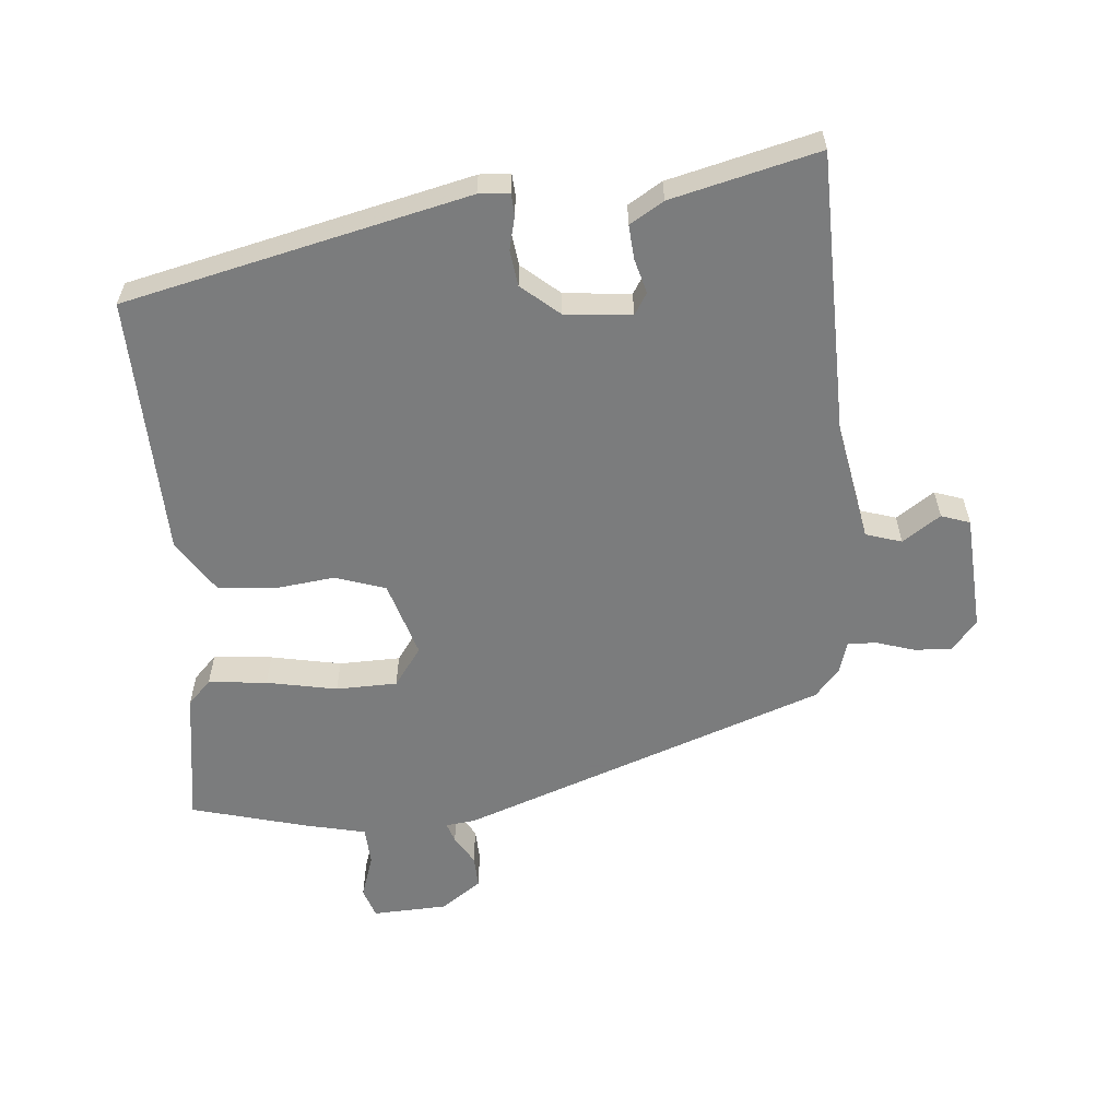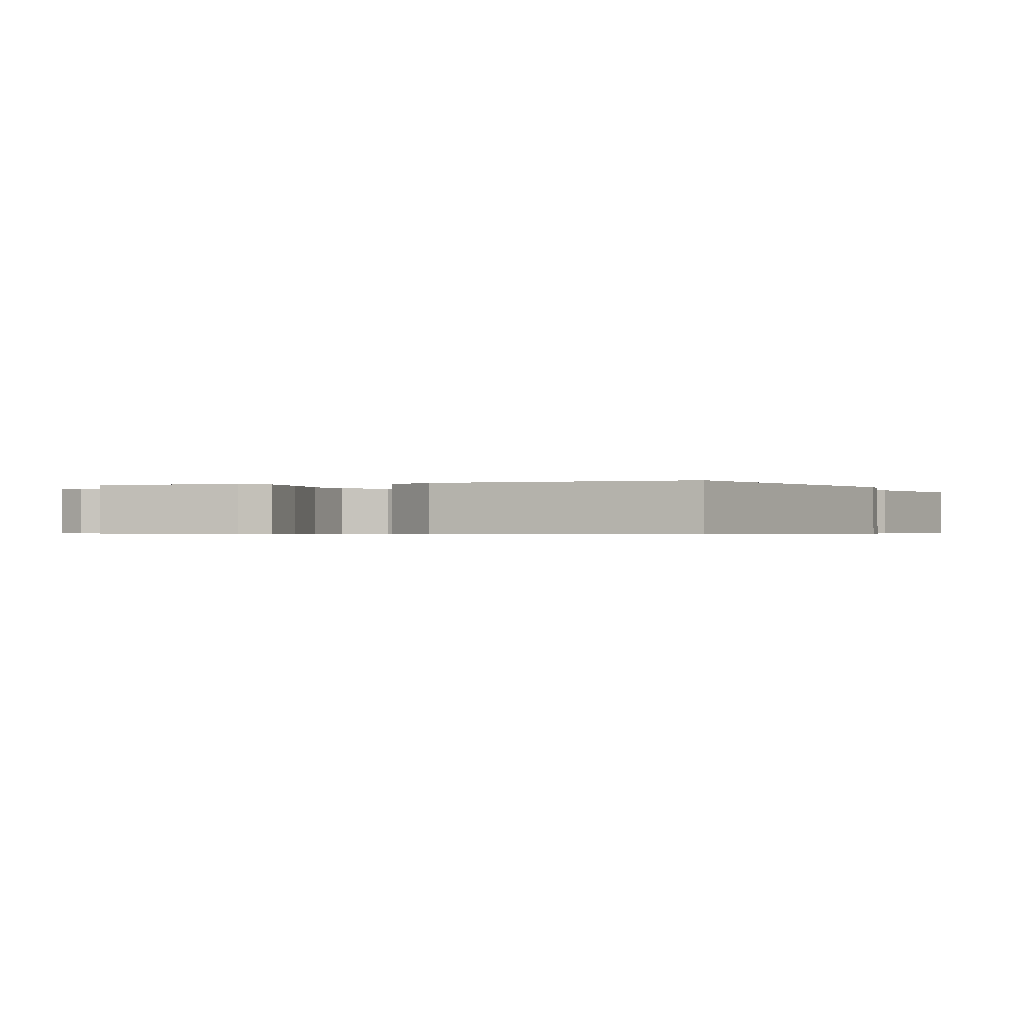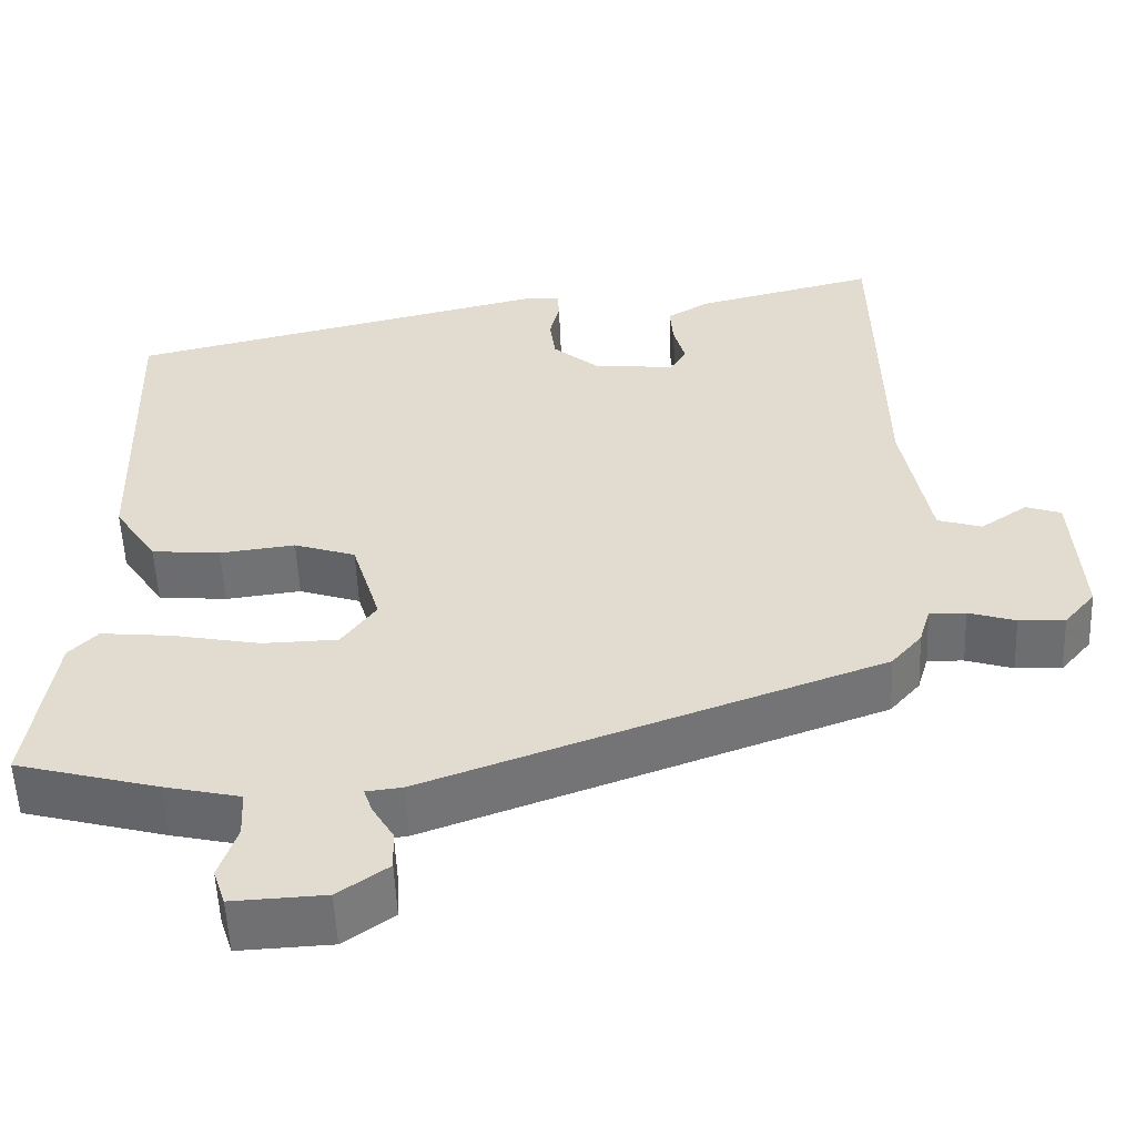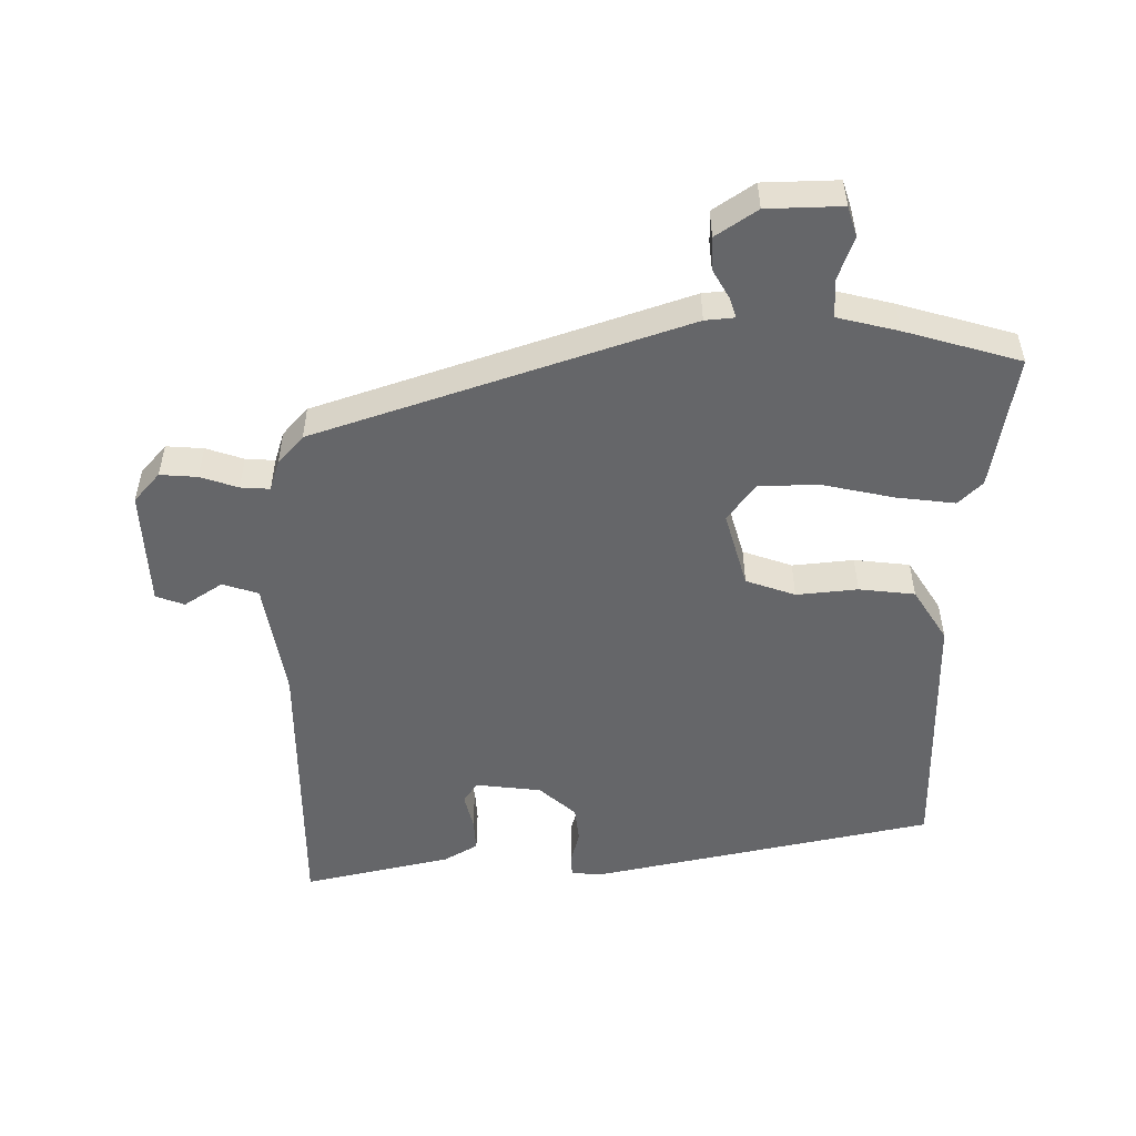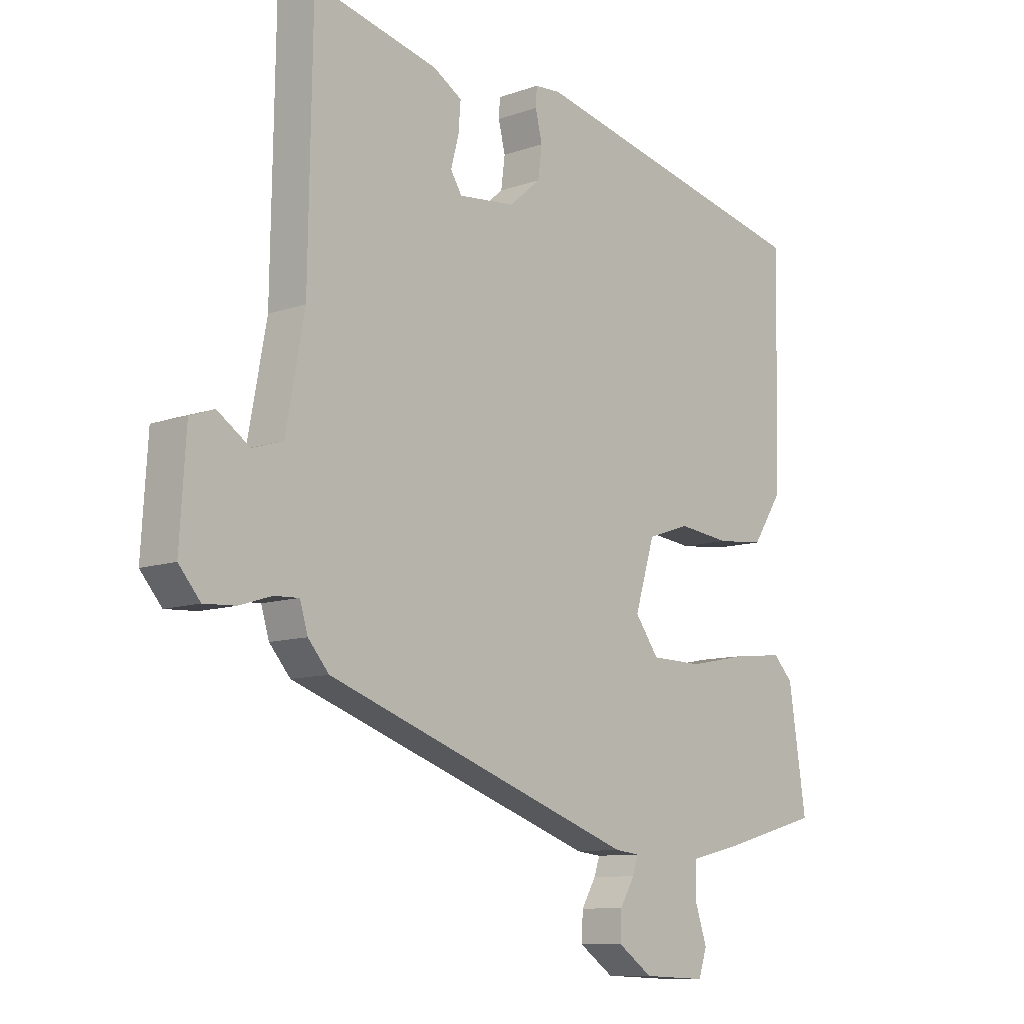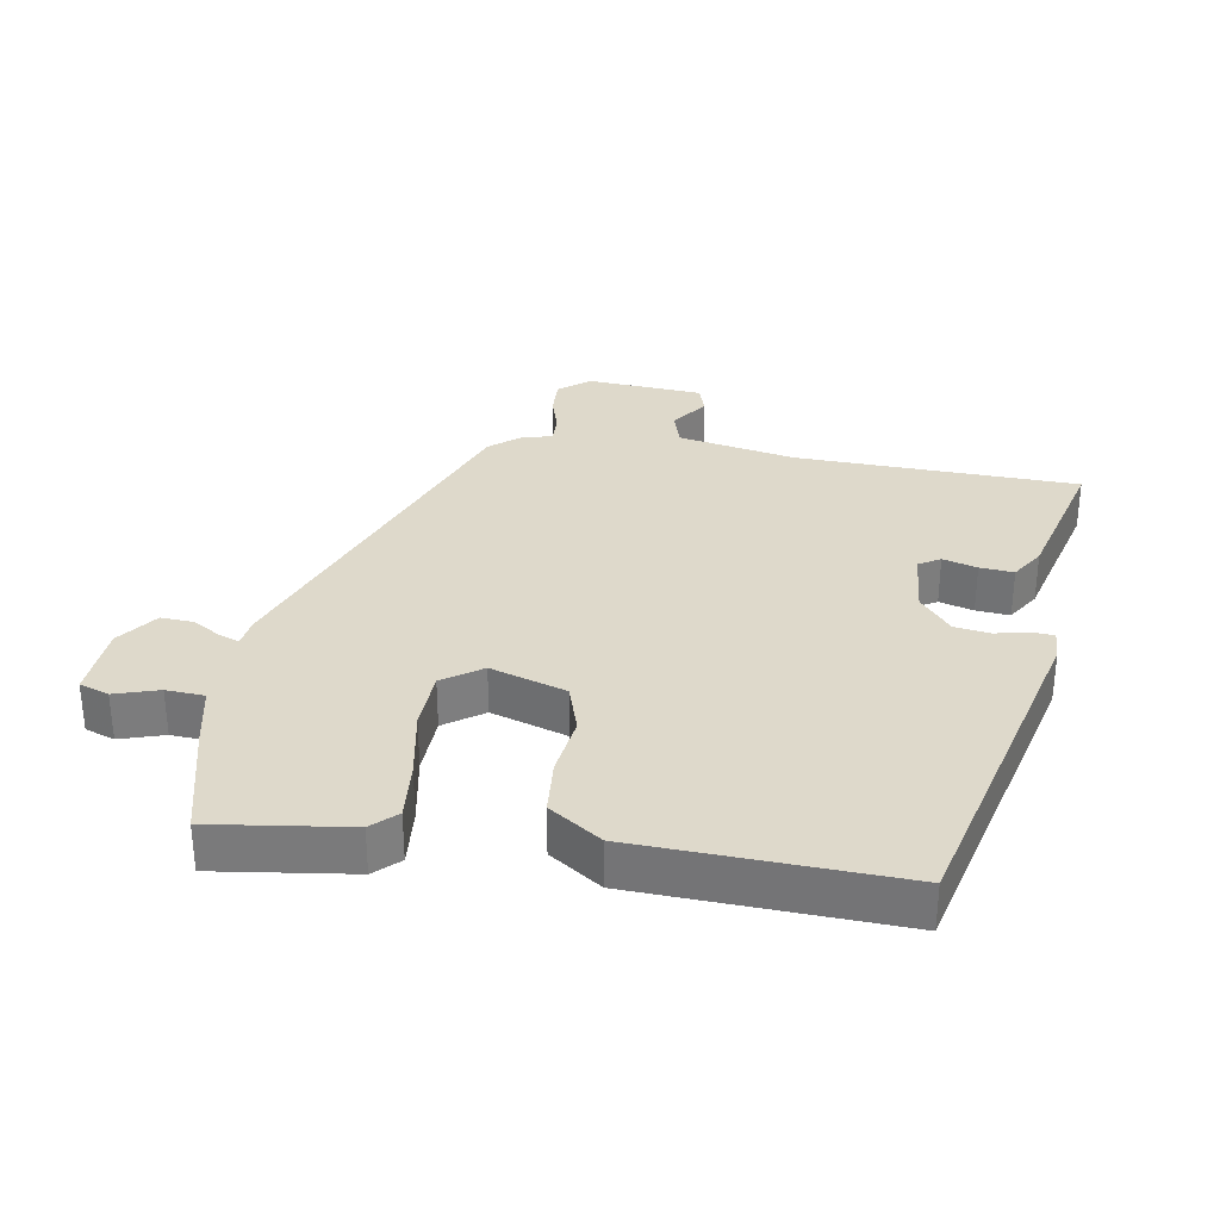
<metadata>
{"format":"obj","ext":"obj","renderer":"f3d","projection":"perspective","resolution":1024,"background":"white","views":[{"elev":-58.6,"azim":5.0,"up":"+Y"},{"elev":-0.5,"azim":-68.9,"up":"+Y"},{"elev":-54.7,"azim":2.4,"up":"+Z"},{"elev":-51.8,"azim":179.4,"up":"+Y"},{"elev":-10.0,"azim":132.2,"up":"+Z"},{"elev":31.7,"azim":-79.7,"up":"+Y"}]}
</metadata>
<code>
v -0.552 0.07 -0.485
v -0.521 0.07 -0.28
v -0.486 0.07 -0.244
v -0.398 0.07 -0.253
v -0.292 0.07 -0.274
v -0.2 0.07 -0.272
v -0.158 0.07 -0.214
v -0.193 0.07 -0.099
v -0.268 0.07 -0.074
v -0.36 0.07 -0.085
v -0.444 0.07 -0.077
v -0.496 0.07 0.002
v -0.507 0.07 0.395
v 0.008 0.07 0.514
v 0.054 0.07 0.511
v 0.056 0.07 0.478
v 0.044 0.07 0.428
v 0.051 0.07 0.374
v 0.107 0.07 0.326
v 0.207 0.07 0.316
v 0.227 0.07 0.348
v 0.213 0.07 0.4
v 0.209 0.07 0.451
v 0.26 0.07 0.482
v 0.481 0.07 0.536
v 0.488 0.07 0.111
v 0.521 0.07 -0.068
v 0.575 0.07 -0.085
v 0.632 0.07 -0.046
v 0.675 0.07 -0.061
v 0.686 0.07 -0.237
v 0.648 0.07 -0.282
v 0.592 0.07 -0.279
v 0.535 0.07 -0.261
v 0.491 0.07 -0.259
v 0.477 0.07 -0.306
v 0.44 0.07 -0.349
v -0.11 0.07 -0.546
v -0.154 0.07 -0.551
v -0.144 0.07 -0.581
v -0.118 0.07 -0.625
v -0.116 0.07 -0.674
v -0.177 0.07 -0.717
v -0.29 0.07 -0.722
v -0.305 0.07 -0.677
v -0.283 0.07 -0.611
v -0.286 0.07 -0.553
v -0.378 0.07 -0.532
v -0.552 0 -0.485
v -0.521 0 -0.28
v -0.486 0 -0.244
v -0.398 0 -0.253
v -0.292 0 -0.274
v -0.2 0 -0.272
v -0.158 0 -0.214
v -0.193 0 -0.099
v -0.268 0 -0.074
v -0.36 0 -0.085
v -0.444 0 -0.077
v -0.496 0 0.002
v -0.507 0 0.395
v 0.008 0 0.514
v 0.054 0 0.511
v 0.056 0 0.478
v 0.044 0 0.428
v 0.051 0 0.374
v 0.107 0 0.326
v 0.207 0 0.316
v 0.227 0 0.348
v 0.213 0 0.4
v 0.209 0 0.451
v 0.26 0 0.482
v 0.481 0 0.536
v 0.488 0 0.111
v 0.521 0 -0.068
v 0.575 0 -0.085
v 0.632 0 -0.046
v 0.675 0 -0.061
v 0.686 0 -0.237
v 0.648 0 -0.282
v 0.592 0 -0.279
v 0.535 0 -0.261
v 0.491 0 -0.259
v 0.477 0 -0.306
v 0.44 0 -0.349
v -0.11 0 -0.546
v -0.154 0 -0.551
v -0.144 0 -0.581
v -0.118 0 -0.625
v -0.116 0 -0.674
v -0.177 0 -0.717
v -0.29 0 -0.722
v -0.305 0 -0.677
v -0.283 0 -0.611
v -0.286 0 -0.553
v -0.378 0 -0.532
f 47 48 1 2
f 43 44 45 46
f 43 46 47
f 40 41 42 43
f 39 40 43 47
f 35 36 37 38
f 35 38 39 47
f 31 32 33 34
f 31 34 35
f 28 29 30 31
f 27 28 31 35
f 26 27 35 47
f 21 22 23 24
f 21 24 25 26
f 14 15 16 17
f 14 17 18
f 13 14 18
f 12 13 18 19
f 9 10 11 12
f 2 3 4 5
f 2 5 6
f 47 2 6
f 20 21 26 47
f 9 12 19 20
f 8 9 20
f 7 8 20
f 7 20 47
f 6 7 47
f 50 49 96 95
f 94 93 92 91
f 95 94 91
f 91 90 89 88
f 95 91 88 87
f 86 85 84 83
f 95 87 86 83
f 82 81 80 79
f 83 82 79
f 79 78 77 76
f 83 79 76 75
f 95 83 75 74
f 72 71 70 69
f 74 73 72 69
f 65 64 63 62
f 66 65 62
f 66 62 61
f 67 66 61 60
f 60 59 58 57
f 53 52 51 50
f 54 53 50
f 54 50 95
f 95 74 69 68
f 68 67 60 57
f 68 57 56
f 68 56 55
f 95 68 55
f 95 55 54
f 1 49 50 2
f 2 50 51 3
f 3 51 52 4
f 4 52 53 5
f 5 53 54 6
f 6 54 55 7
f 7 55 56 8
f 8 56 57 9
f 9 57 58 10
f 10 58 59 11
f 11 59 60 12
f 12 60 61 13
f 13 61 62 14
f 14 62 63 15
f 15 63 64 16
f 16 64 65 17
f 17 65 66 18
f 18 66 67 19
f 19 67 68 20
f 20 68 69 21
f 21 69 70 22
f 22 70 71 23
f 23 71 72 24
f 24 72 73 25
f 25 73 74 26
f 26 74 75 27
f 27 75 76 28
f 28 76 77 29
f 29 77 78 30
f 30 78 79 31
f 31 79 80 32
f 32 80 81 33
f 33 81 82 34
f 34 82 83 35
f 35 83 84 36
f 36 84 85 37
f 37 85 86 38
f 38 86 87 39
f 39 87 88 40
f 40 88 89 41
f 41 89 90 42
f 42 90 91 43
f 43 91 92 44
f 44 92 93 45
f 45 93 94 46
f 46 94 95 47
f 47 95 96 48
f 48 96 49 1

</code>
